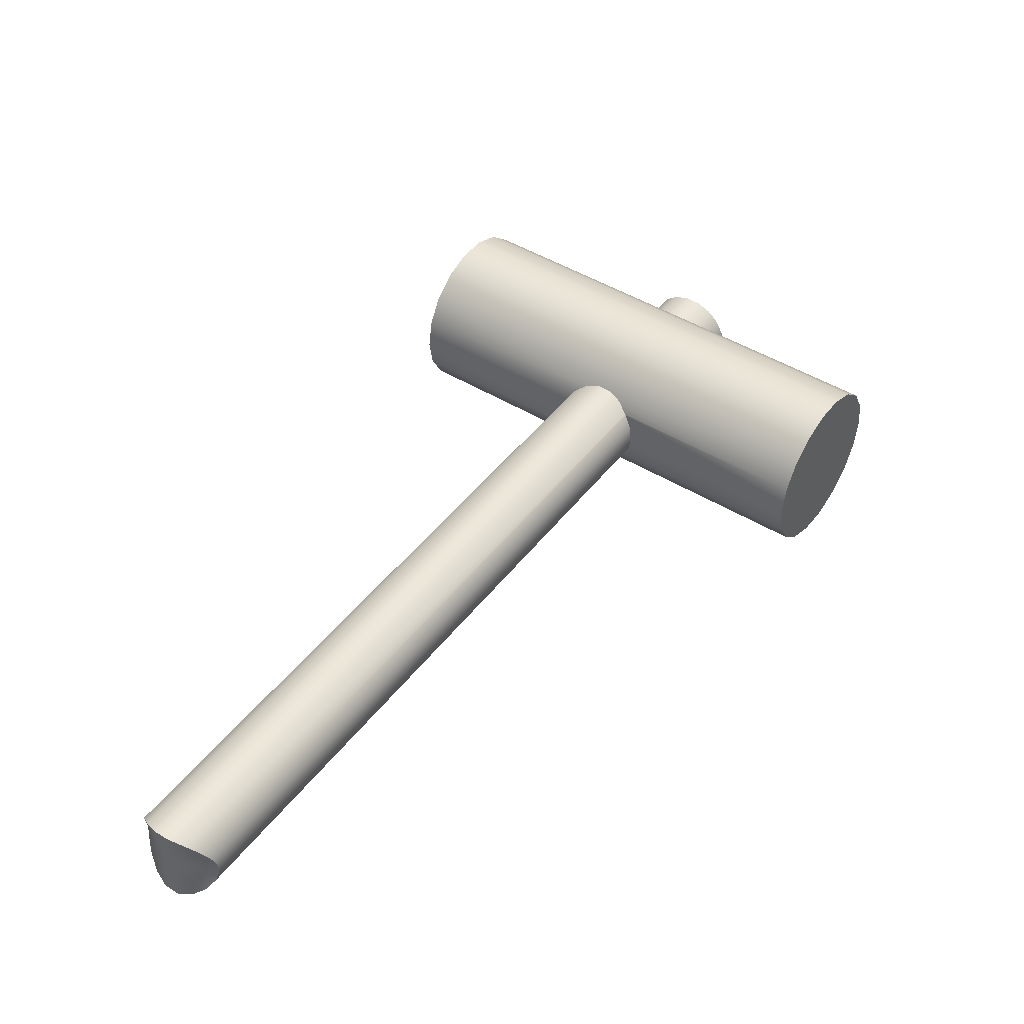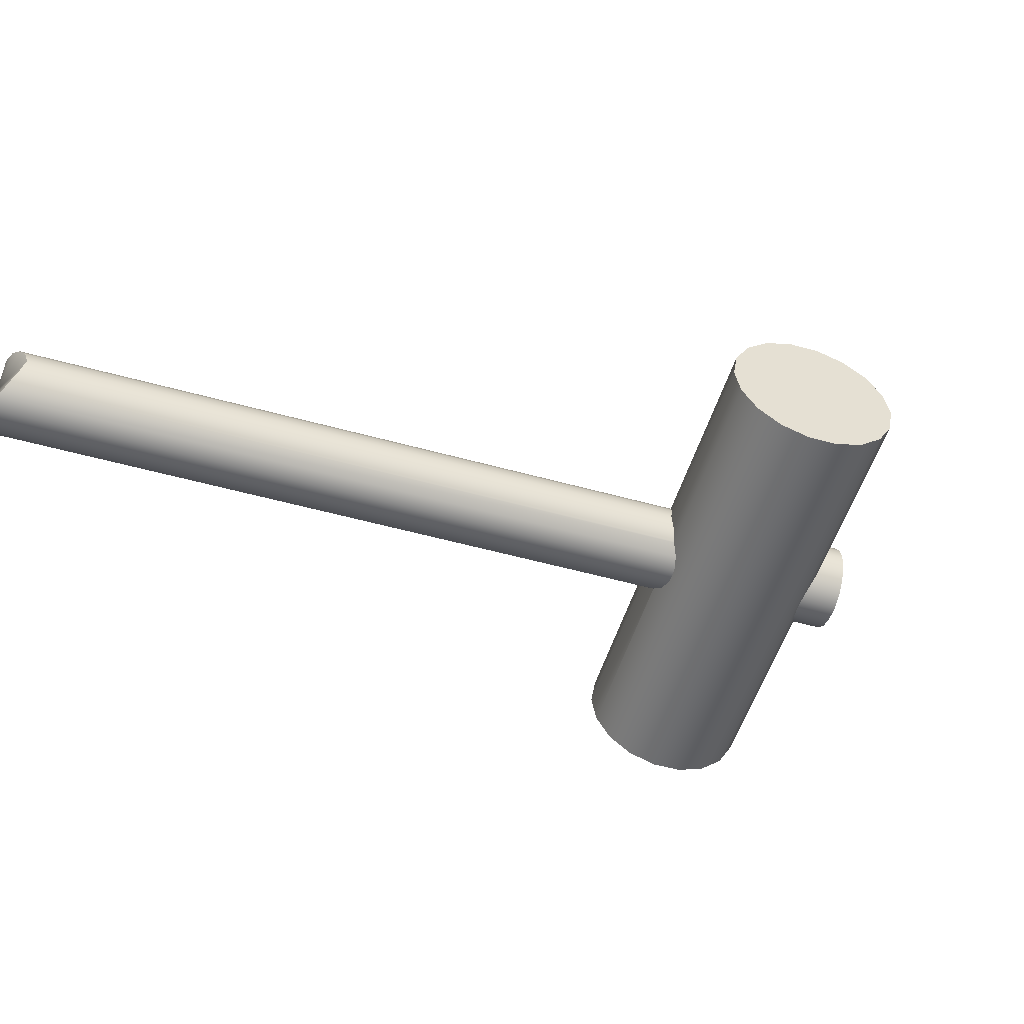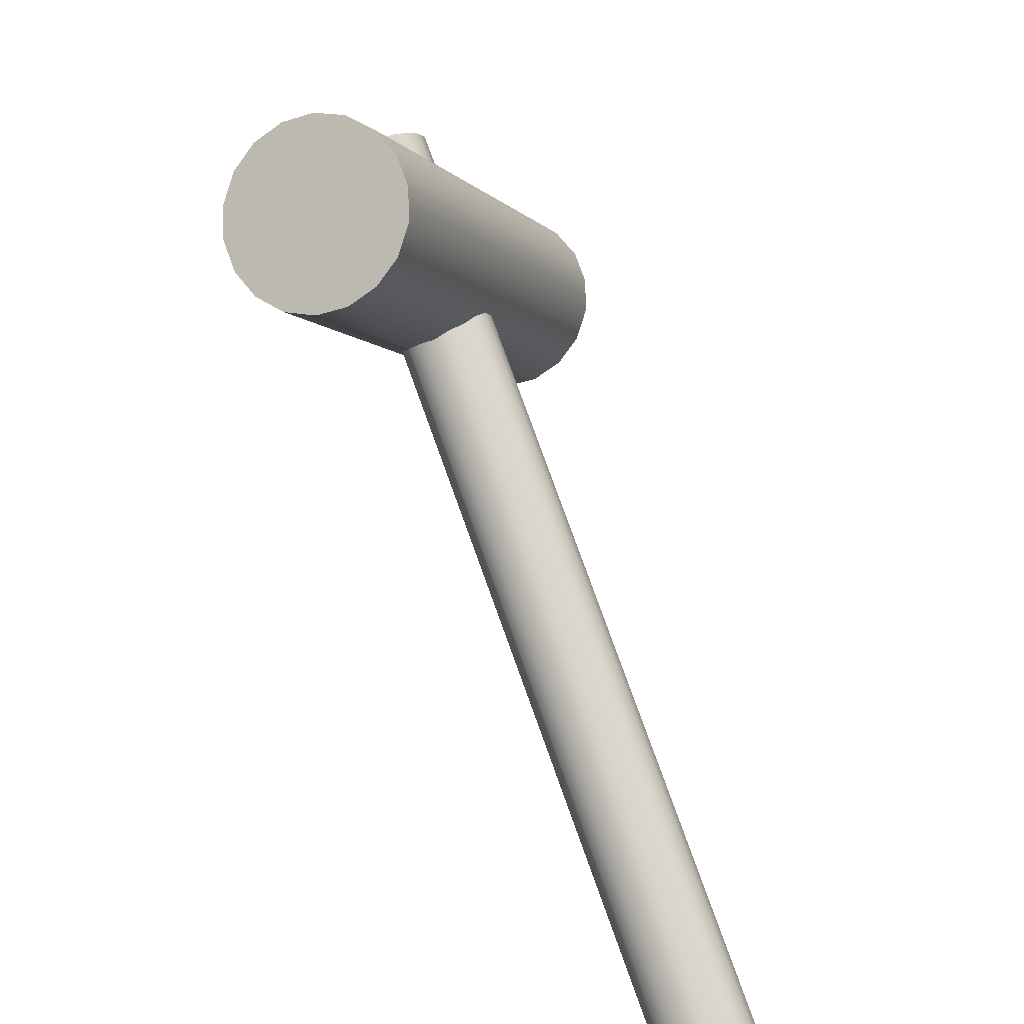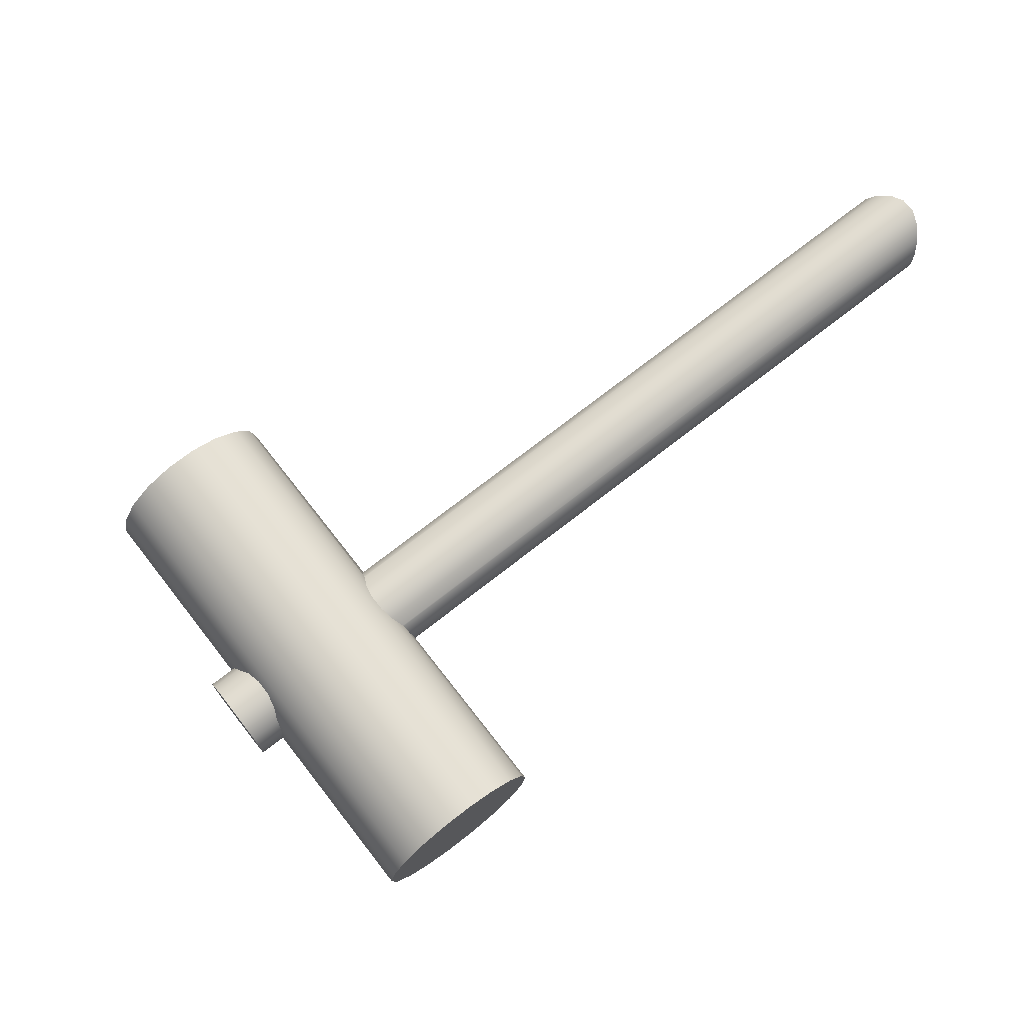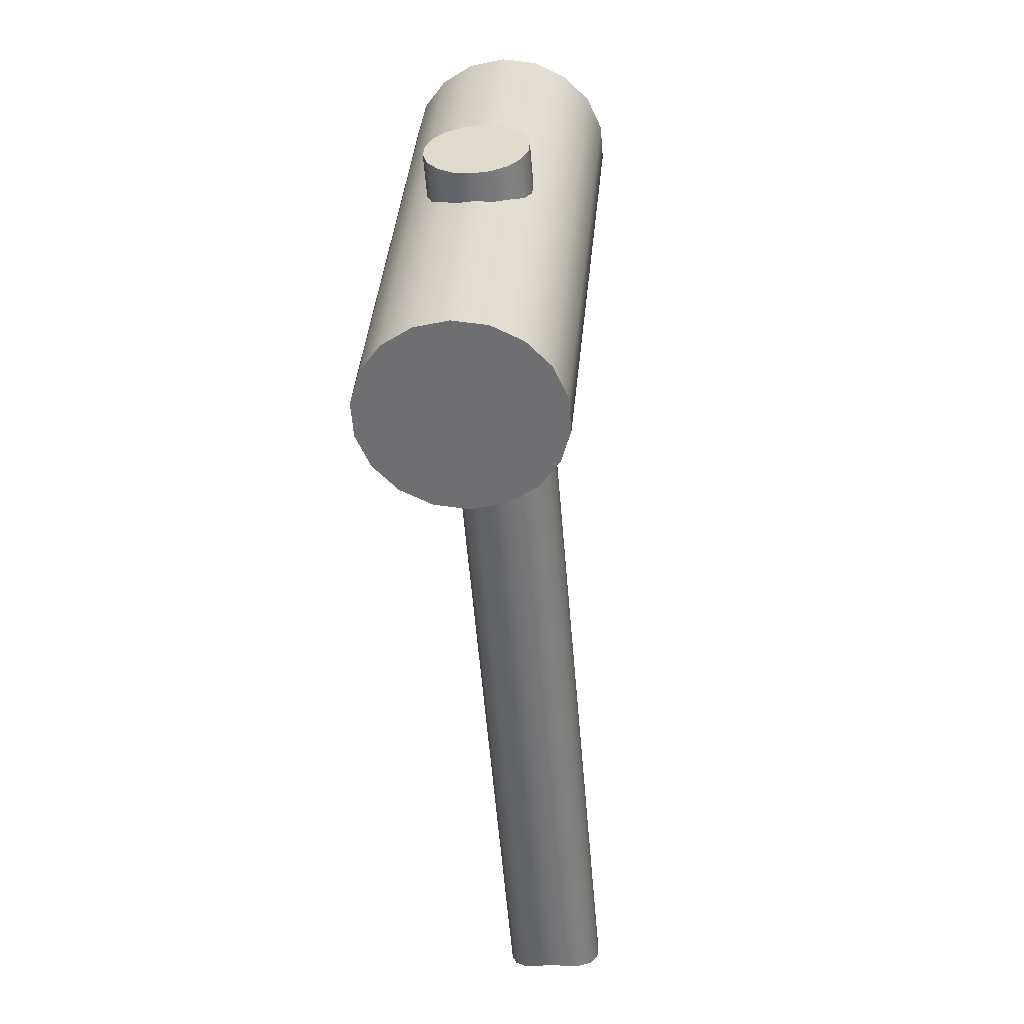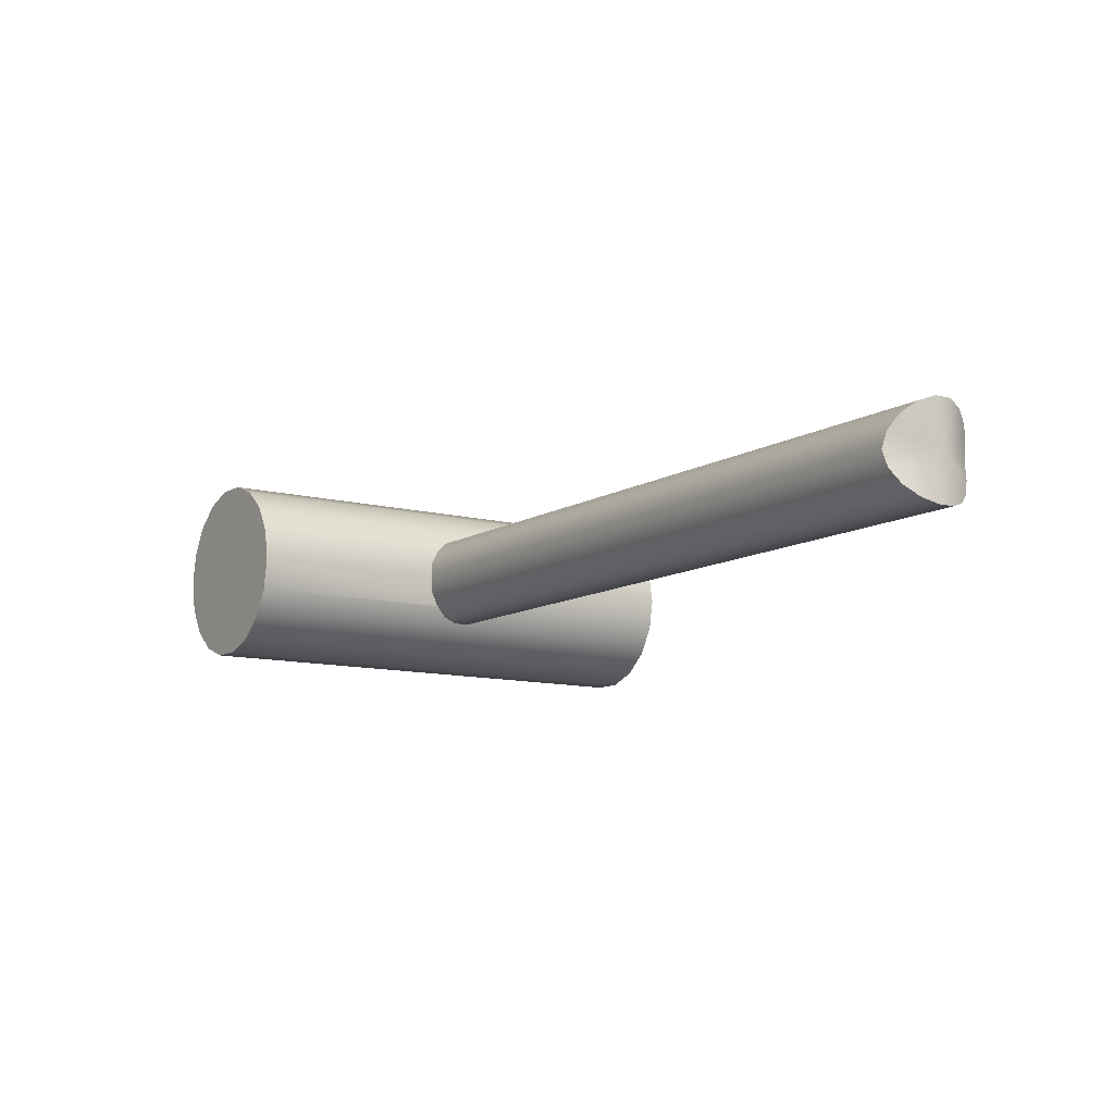
<metadata>
{"format":"obj","ext":"obj","renderer":"f3d","projection":"perspective","resolution":1024,"background":"white","views":[{"elev":46.0,"azim":-9.8,"up":"+Z"},{"elev":-52.6,"azim":28.3,"up":"+Z"},{"elev":-53.4,"azim":118.6,"up":"+Y"},{"elev":73.2,"azim":-173.0,"up":"+Z"},{"elev":-10.5,"azim":96.6,"up":"+Y"},{"elev":-10.5,"azim":-78.7,"up":"+Z"}]}
</metadata>
<code>
g default
v 1.059 1.193 0.0342
v 1.075 1.185 0.06428
v 1.077 1.183 0.06623
v 0.7598 1.501 0.06623
v 0.7515 1.492 -0
v 1.051 1.193 -0
v 1.325 1.467 -0
v 1.025 1.766 0
v 1.017 1.758 0.06623
v 1.335 1.44 0.06623
v 1.333 1.442 0.06428
v 1.325 1.458 0.0342
v 1.075 1.185 -0.06428
v 1.059 1.193 -0.0342
v 0.7598 1.501 -0.06623
v 1.077 1.183 -0.06623
v 1.335 1.44 -0.06623
v 1.017 1.758 -0.06623
v 1.325 1.458 -0.0342
v 1.333 1.442 -0.06428
v 0.8884 1.629 0
v 0.9933 1.734 0.1245
v 0.9569 1.698 0.1677
v 0.9122 1.653 0.1907
v 0.8647 1.606 0.1907
v 0.82 1.561 0.1677
v 0.7835 1.524 0.1245
v 0.7835 1.524 -0.1245
v 0.82 1.561 -0.1677
v 0.8647 1.606 -0.1907
v 0.9122 1.653 -0.1907
v 0.9569 1.698 -0.1677
v 0.9933 1.734 -0.1245
v 1.765 1.01 -0.06623
v 1.773 1.019 0
v 1.636 0.8817 0
v 1.765 1.01 0.06623
v 1.741 0.9866 0.1245
v 1.704 0.9501 0.1677
v 1.66 0.9055 0.1907
v 1.612 0.8579 0.1907
v 1.568 0.8132 0.1677
v 1.531 0.7768 0.1245
v 1.507 0.753 0.06623
v 1.499 0.7448 -0
v 1.507 0.753 -0.06623
v 1.531 0.7768 -0.1245
v 1.568 0.8132 -0.1677
v 1.612 0.8579 -0.1907
v 1.66 0.9055 -0.1907
v 1.704 0.9501 -0.1677
v 1.741 0.9866 -0.1245
v 1.466 1.325 0
v 1.44 1.335 -0.06623
v 1.442 1.334 -0.06428
v 1.458 1.325 -0.0342
v 1.44 1.335 0.06623
v 1.458 1.325 0.0342
v 1.442 1.334 0.06428
v 1.414 1.344 0.0866
v 1.386 1.362 0.09848
v 1.362 1.387 0.09848
v 1.343 1.415 0.0866
v 1.103 1.174 0.0866
v 1.131 1.156 0.09848
v 1.155 1.131 0.09848
v 1.173 1.104 0.0866
v 1.182 1.078 0.06623
v 1.184 1.076 0.06428
v 1.192 1.06 0.0342
v 1.192 1.052 0
v 1.192 1.06 -0.0342
v 1.184 1.076 -0.06428
v 1.182 1.078 -0.06623
v 1.131 1.156 -0.09848
v 1.103 1.174 -0.0866
v 1.173 1.104 -0.0866
v 1.155 1.131 -0.09848
v 1.414 1.344 -0.0866
v 1.343 1.415 -0.0866
v 1.362 1.387 -0.09848
v 1.386 1.362 -0.09848
v -0.004799 -0.02853 -0.09848
v -0.02936 -0.003976 -0.09848
v -0.04412 0.02741 -0.0866
v -0.05113 0.05803 -0.06428
v -0.05203 0.08168 -0.0342
v -0.04974 0.09251 -0
v -0.05203 0.08168 0.0342
v -0.05113 0.05803 0.06428
v -0.04412 0.02741 0.0866
v -0.02936 -0.003976 0.09848
v -0.004799 -0.02853 0.09848
v 0.02659 -0.0433 0.0866
v 0.05721 -0.0503 0.06428
v 0.08086 -0.05121 0.0342
v 0.09168 -0.04891 0
v 0.08086 -0.05121 -0.0342
v 0.05721 -0.0503 -0.06428
v 0.02659 -0.0433 -0.0866
v -0.01708 -0.01625 0
v 1.423 1.448 -0.09848
v 1.4 1.471 -0.0866
v 1.435 1.436 0
v 1.381 1.49 -0.06428
v 1.369 1.502 -0.0342
v 1.364 1.507 -0
v 1.369 1.502 0.0342
v 1.381 1.49 0.06428
v 1.4 1.471 0.0866
v 1.423 1.448 0.09848
v 1.447 1.424 0.09848
v 1.471 1.401 0.0866
v 1.489 1.382 0.06428
v 1.502 1.37 0.0342
v 1.506 1.365 0
v 1.502 1.37 -0.0342
v 1.489 1.382 -0.06428
v 1.471 1.401 -0.0866
v 1.447 1.424 -0.09848
g Hamer
f 1 2 3 4 5 6
f 7 8 9 10 11 12
f 13 14 6 5 15 16
f 17 18 8 7 19 20
f 8 18 21
f 9 8 21
f 22 9 21
f 23 22 21
f 24 23 21
f 25 24 21
f 26 25 21
f 27 26 21
f 4 27 21
f 5 4 21
f 15 5 21
f 28 15 21
f 29 28 21
f 30 29 21
f 31 30 21
f 32 31 21
f 33 32 21
f 18 33 21
f 34 35 36
f 35 37 36
f 37 38 36
f 38 39 36
f 39 40 36
f 40 41 36
f 41 42 36
f 42 43 36
f 43 44 36
f 44 45 36
f 45 46 36
f 46 47 36
f 47 48 36
f 48 49 36
f 49 50 36
f 50 51 36
f 51 52 36
f 52 34 36
f 53 35 34 54 55 56
f 57 37 35 53 58 59
f 10 9 22 38 37 57 60 61 62 63
f 39 38 22 23
f 40 39 23 24
f 41 40 24 25
f 42 41 25 26
f 43 42 26 27
f 64 65 66 67 68 44 43 27 4 3
f 69 70 71 45 44 68
f 72 73 74 46 45 71
f 75 76 16 15 28 47 46 74 77 78
f 48 47 28 29
f 49 48 29 30
f 50 49 30 31
f 51 50 31 32
f 52 51 32 33
f 79 54 34 52 33 18 17 80 81 82
f 75 78 83 84
f 76 75 84 85
f 16 76 85 86 13
f 14 13 86 87
f 6 14 87 88
f 1 6 88 89
f 2 1 89 90
f 3 2 90 91 64
f 65 64 91 92
f 66 65 92 93
f 67 66 93 94
f 68 67 94 95 69
f 70 69 95 96
f 71 70 96 97
f 72 71 97 98
f 73 72 98 99
f 74 73 99 100 77
f 78 77 100 83
f 98 97 101
f 97 96 101
f 96 95 101
f 95 94 101
f 94 93 101
f 93 92 101
f 92 91 101
f 91 90 101
f 90 89 101
f 89 88 101
f 88 87 101
f 87 86 101
f 86 85 101
f 85 84 101
f 84 83 101
f 83 100 101
f 100 99 101
f 99 98 101
f 102 103 104
f 103 105 104
f 105 106 104
f 106 107 104
f 107 108 104
f 108 109 104
f 109 110 104
f 110 111 104
f 111 112 104
f 112 113 104
f 113 114 104
f 114 115 104
f 115 116 104
f 116 117 104
f 117 118 104
f 118 119 104
f 119 120 104
f 120 102 104
f 81 80 103 102
f 80 17 20 105 103
f 20 19 106 105
f 19 7 107 106
f 7 12 108 107
f 12 11 109 108
f 11 10 63 110 109
f 63 62 111 110
f 62 61 112 111
f 61 60 113 112
f 60 57 59 114 113
f 59 58 115 114
f 58 53 116 115
f 53 56 117 116
f 56 55 118 117
f 55 54 79 119 118
f 79 82 120 119
f 82 81 102 120

</code>
